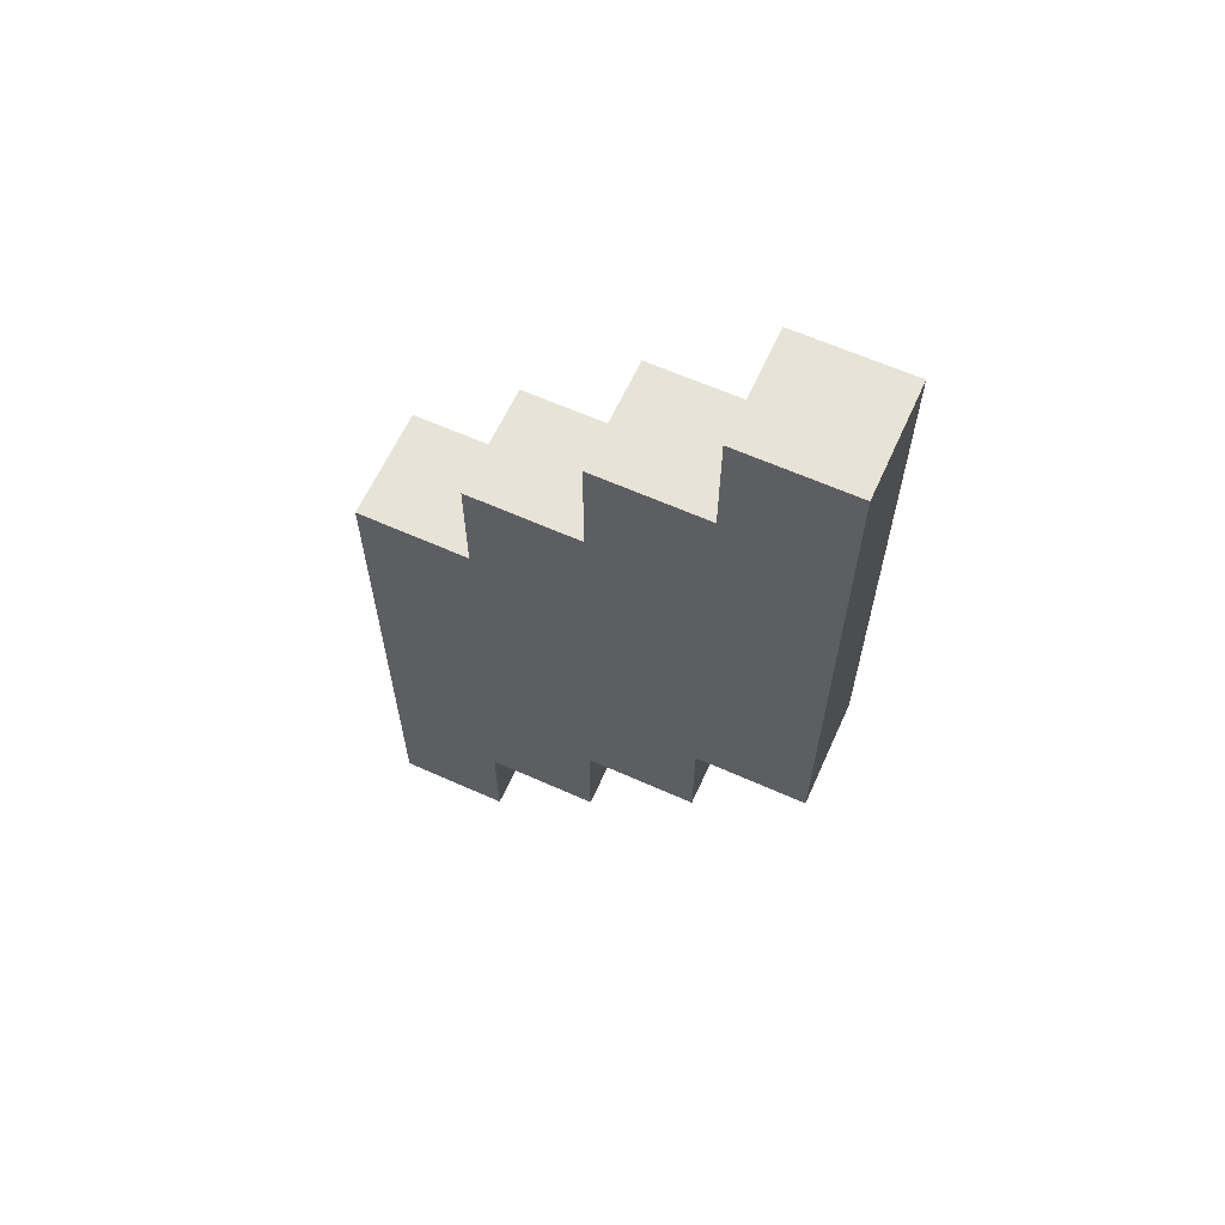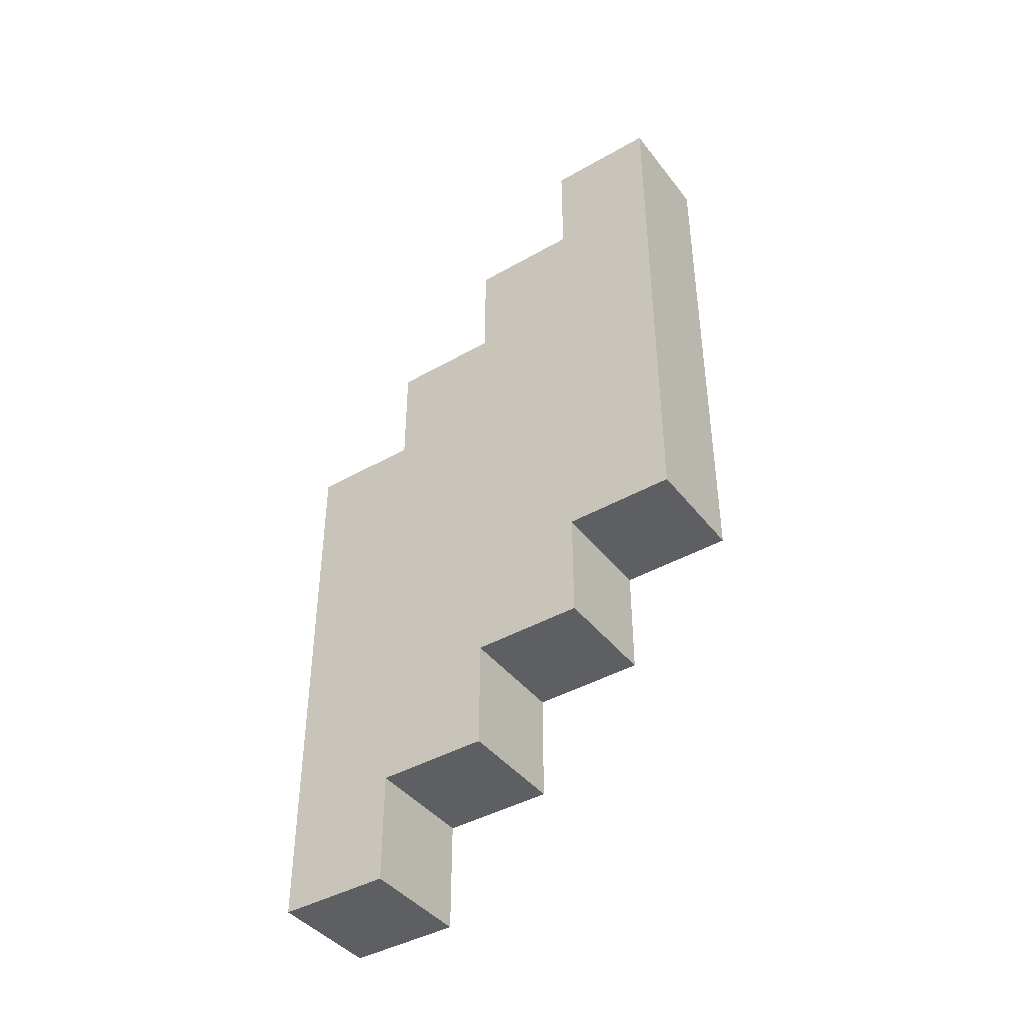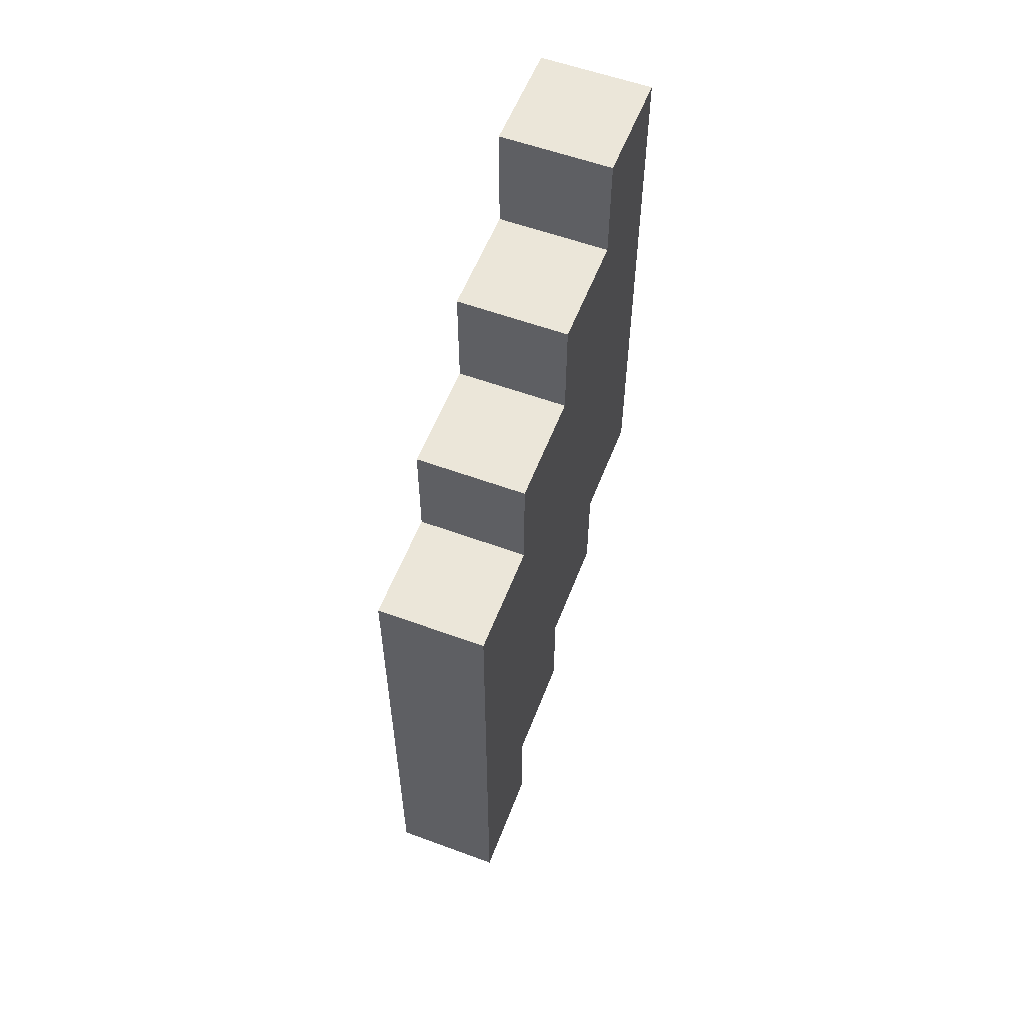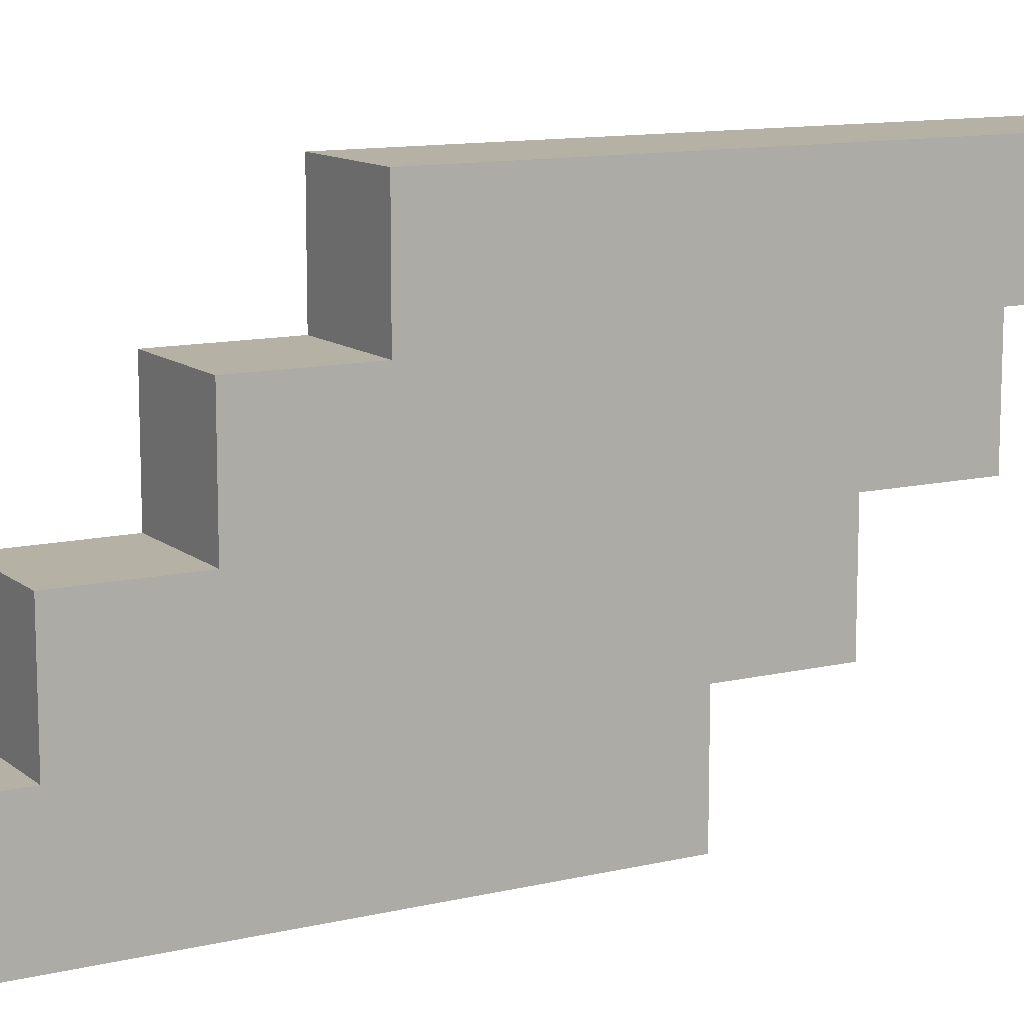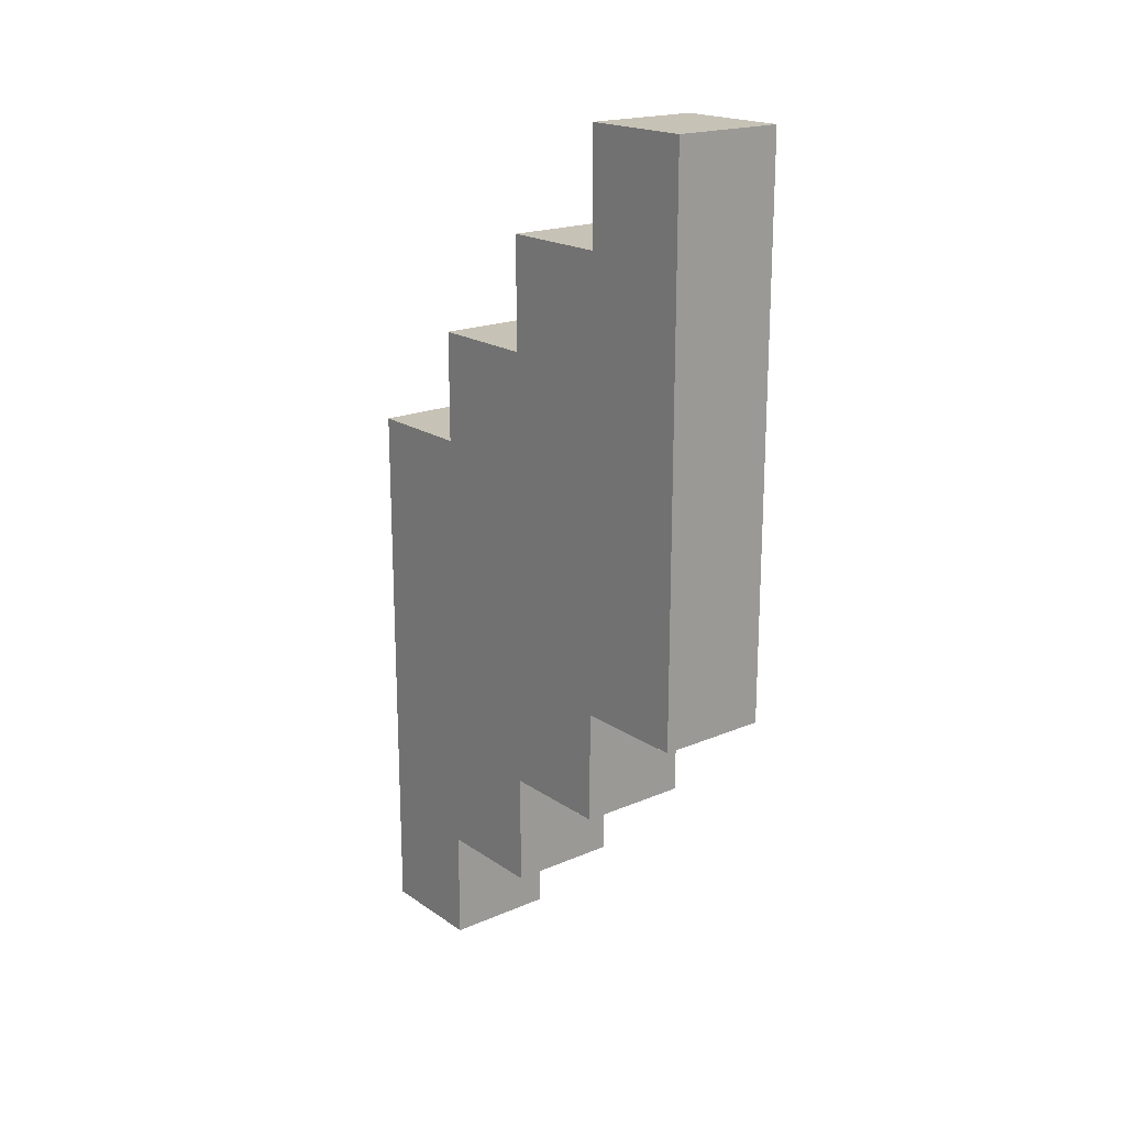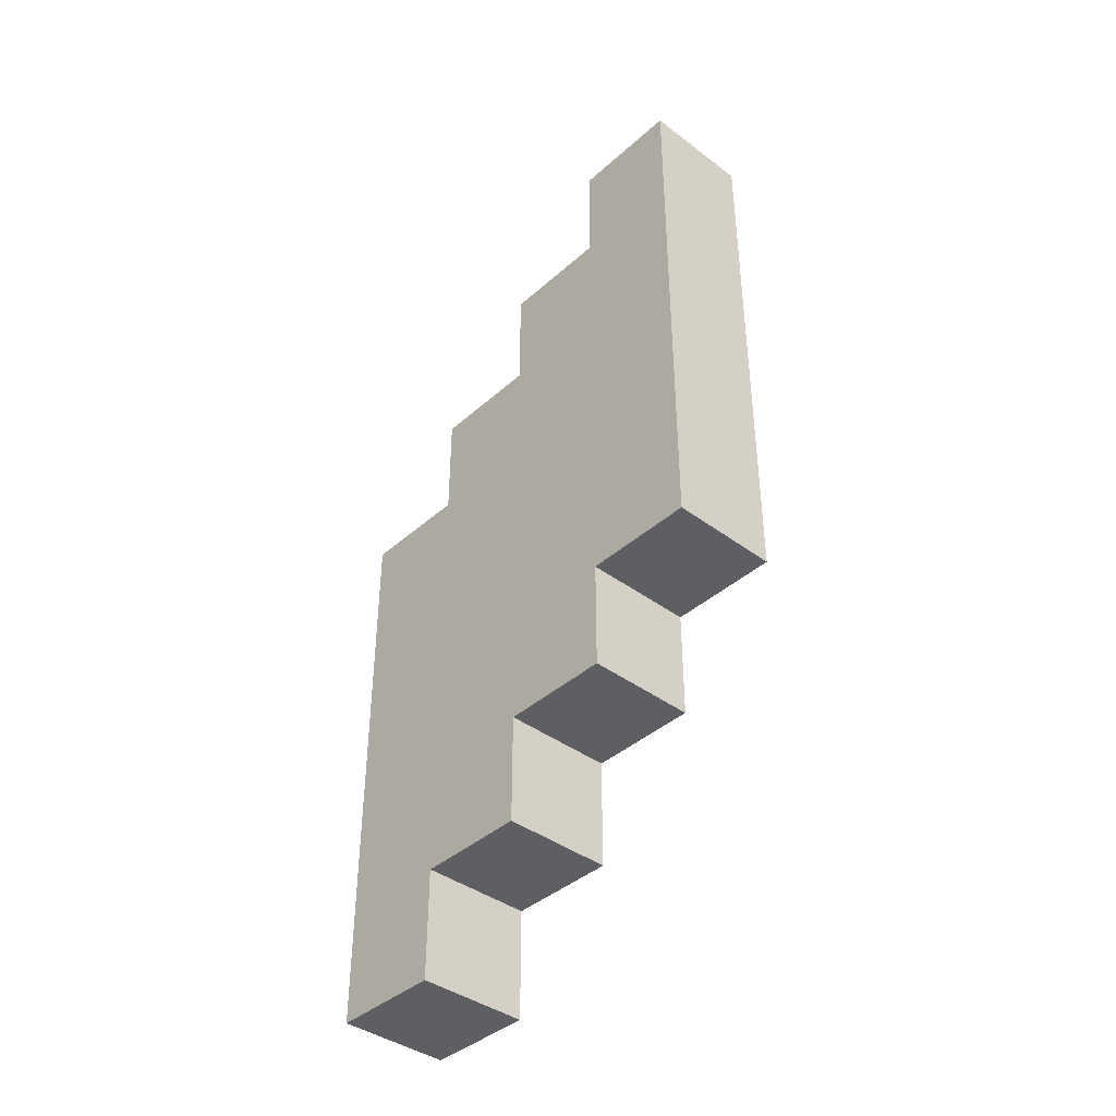
<metadata>
{"format":"obj","ext":"obj","renderer":"f3d","projection":"perspective","resolution":1024,"background":"white","views":[{"elev":62.7,"azim":-65.6,"up":"+Z"},{"elev":-42.0,"azim":-55.5,"up":"+Z"},{"elev":57.0,"azim":-159.0,"up":"+Z"},{"elev":11.8,"azim":60.5,"up":"+Y"},{"elev":19.3,"azim":-38.6,"up":"+Z"},{"elev":-40.2,"azim":-42.6,"up":"+Z"}]}
</metadata>
<code>
o RedFighter_ThrusterWing_Top_L
v 2.5 0.7 0
v 2.5 0.7 -0.5
v 2.5 0.8 0
v 2.5 0.8 -0.1
v 2.5 0.8 -0.5
v 2.5 0.8 -0.6
v 2.5 0.9 -0.1
v 2.5 0.9 -0.2
v 2.5 0.9 -0.6
v 2.5 0.9 -0.7
v 2.5 1 -0.2
v 2.5 1 -0.3
v 2.5 1 -0.7
v 2.5 1 -0.8
v 2.5 1.1 -0.3
v 2.5 1.1 -0.8
v 2.6 0.7 0
v 2.6 0.7 -0.5
v 2.6 0.8 0
v 2.6 0.8 -0.1
v 2.6 0.8 -0.5
v 2.6 0.8 -0.6
v 2.6 0.9 -0.1
v 2.6 0.9 -0.2
v 2.6 0.9 -0.6
v 2.6 0.9 -0.7
v 2.6 1 -0.2
v 2.6 1 -0.3
v 2.6 1 -0.7
v 2.6 1 -0.8
v 2.6 1.1 -0.3
v 2.6 1.1 -0.8
v 2.5 0.7 0
v 2.5 0.8 0
v 2.6 0.7 0
v 2.6 0.8 0
v 2.5 0.8 -0.1
v 2.5 0.9 -0.1
v 2.6 0.8 -0.1
v 2.6 0.9 -0.1
v 2.5 0.9 -0.2
v 2.5 1 -0.2
v 2.6 0.9 -0.2
v 2.6 1 -0.2
v 2.5 1 -0.3
v 2.5 1.1 -0.3
v 2.6 1 -0.3
v 2.6 1.1 -0.3
v 2.5 0.7 -0.5
v 2.5 0.8 -0.5
v 2.6 0.7 -0.5
v 2.6 0.8 -0.5
v 2.5 0.8 -0.6
v 2.5 0.9 -0.6
v 2.6 0.8 -0.6
v 2.6 0.9 -0.6
v 2.5 0.9 -0.7
v 2.5 1 -0.7
v 2.6 0.9 -0.7
v 2.6 1 -0.7
v 2.5 1 -0.8
v 2.5 1.1 -0.8
v 2.6 1 -0.8
v 2.6 1.1 -0.8
v 2.5 0.7 0
v 2.6 0.7 0
v 2.5 0.7 -0.5
v 2.6 0.7 -0.5
v 2.5 0.8 -0.5
v 2.6 0.8 -0.5
v 2.5 0.8 -0.6
v 2.6 0.8 -0.6
v 2.5 0.9 -0.6
v 2.6 0.9 -0.6
v 2.5 0.9 -0.7
v 2.6 0.9 -0.7
v 2.5 1 -0.7
v 2.6 1 -0.7
v 2.5 1 -0.8
v 2.6 1 -0.8
v 2.5 0.8 0
v 2.6 0.8 0
v 2.5 0.8 -0.1
v 2.6 0.8 -0.1
v 2.5 0.9 -0.1
v 2.6 0.9 -0.1
v 2.5 0.9 -0.2
v 2.6 0.9 -0.2
v 2.5 1 -0.2
v 2.6 1 -0.2
v 2.5 1 -0.3
v 2.6 1 -0.3
v 2.5 1.1 -0.3
v 2.6 1.1 -0.3
v 2.5 1.1 -0.8
v 2.6 1.1 -0.8
f 3 2 1
f 4 2 3
f 5 2 4
f 7 6 5
f 7 5 4
f 8 6 7
f 9 6 8
f 11 10 9
f 11 9 8
f 12 10 11
f 13 10 12
f 15 14 13
f 15 13 12
f 16 14 15
f 17 18 19
f 19 18 20
f 20 18 21
f 21 22 23
f 20 21 23
f 23 22 24
f 24 22 25
f 25 26 27
f 24 25 27
f 27 26 28
f 28 26 29
f 29 30 31
f 28 29 31
f 31 30 32
f 35 34 33
f 36 34 35
f 39 38 37
f 40 38 39
f 43 42 41
f 44 42 43
f 47 46 45
f 48 46 47
f 49 50 51
f 51 50 52
f 53 54 55
f 55 54 56
f 57 58 59
f 59 58 60
f 61 62 63
f 63 62 64
f 67 66 65
f 68 66 67
f 71 70 69
f 72 70 71
f 75 74 73
f 76 74 75
f 79 78 77
f 80 78 79
f 81 82 83
f 83 82 84
f 85 86 87
f 87 86 88
f 89 90 91
f 91 90 92
f 93 94 95
f 95 94 96

</code>
